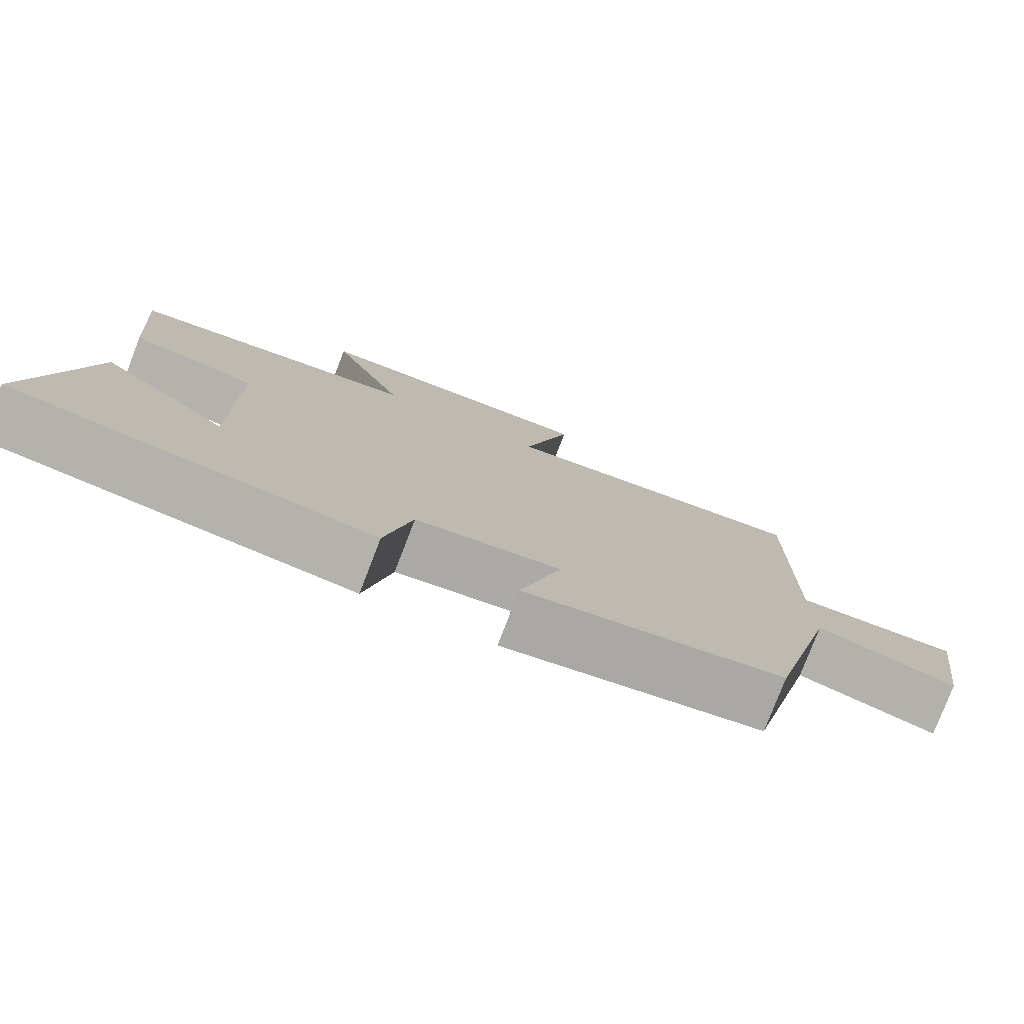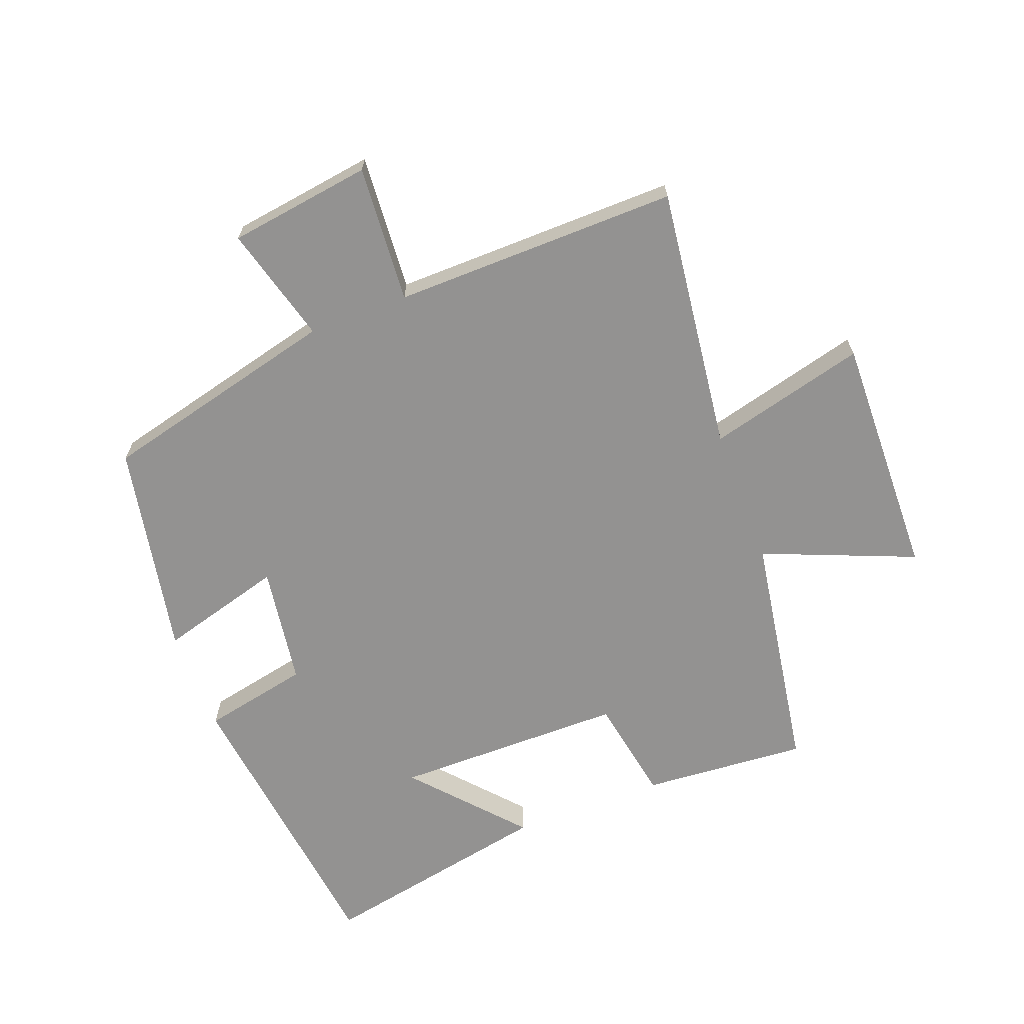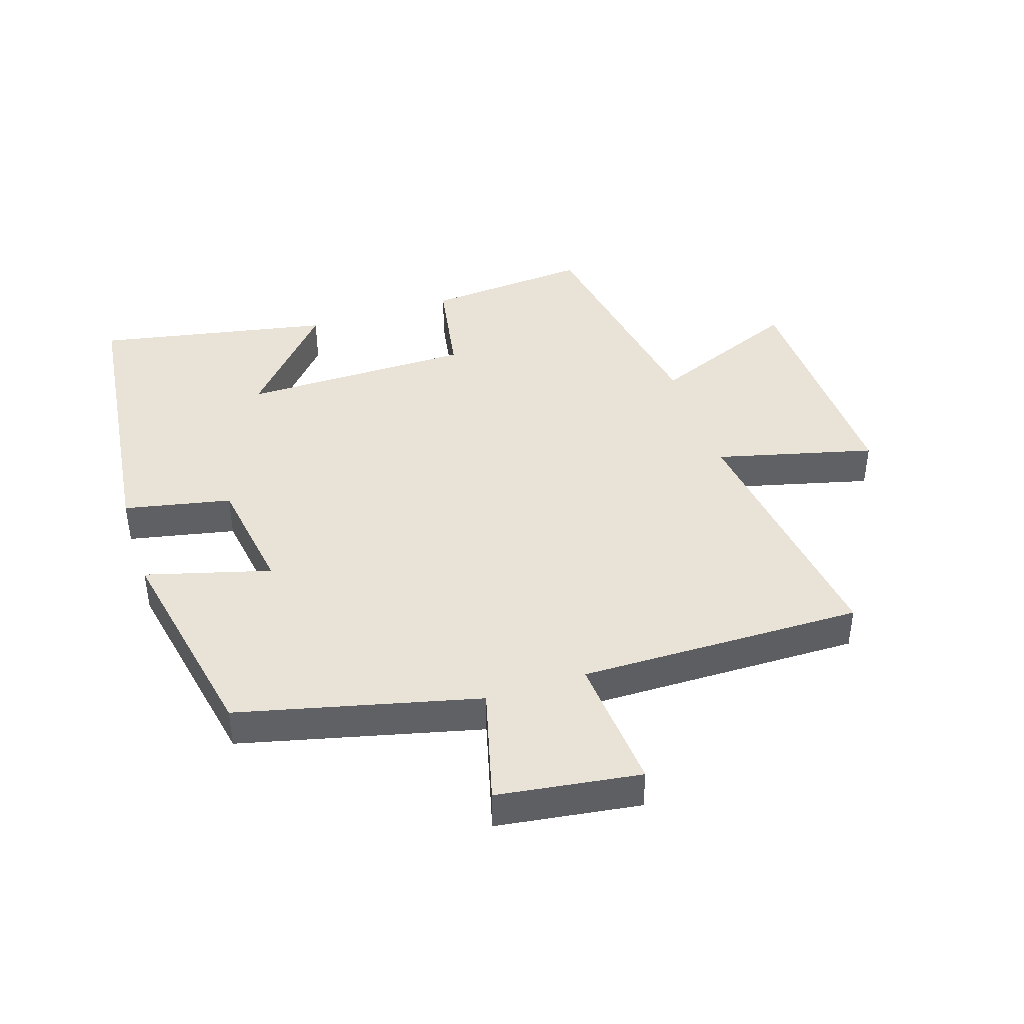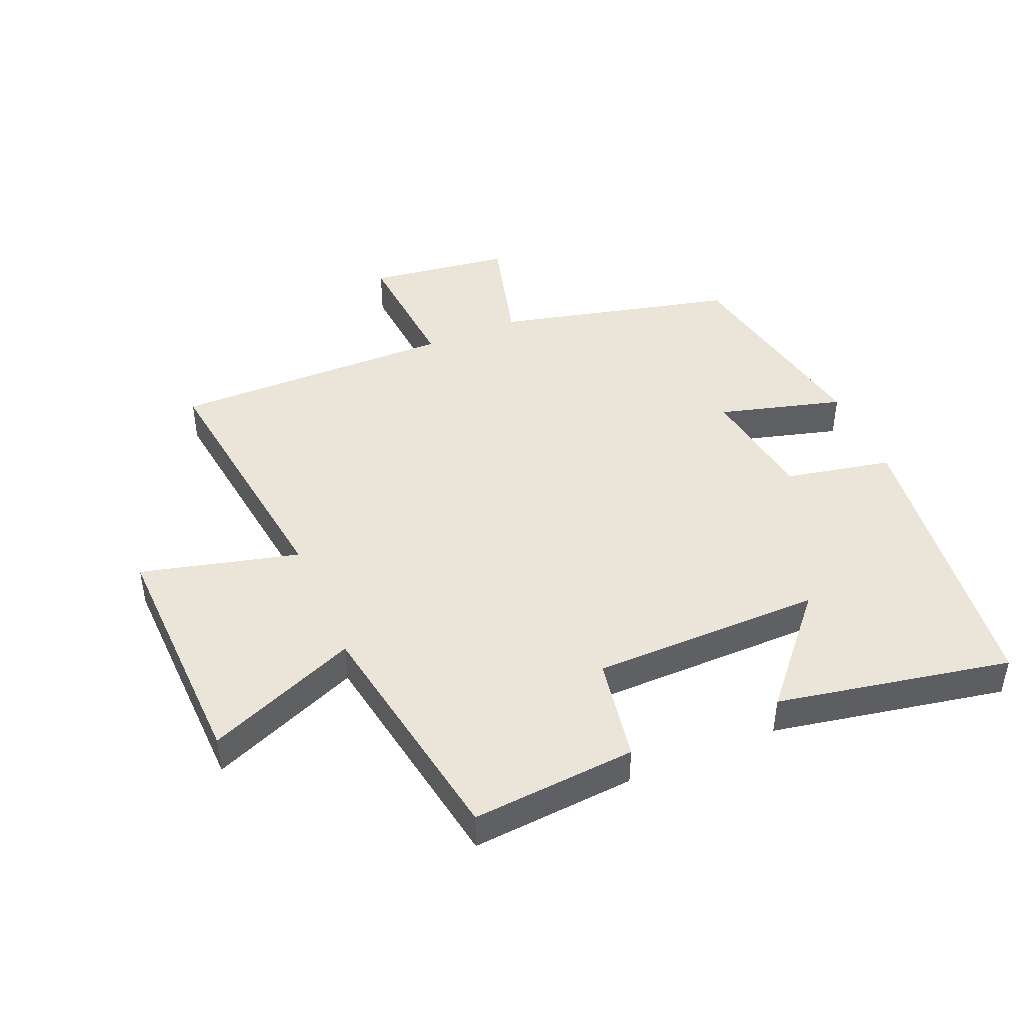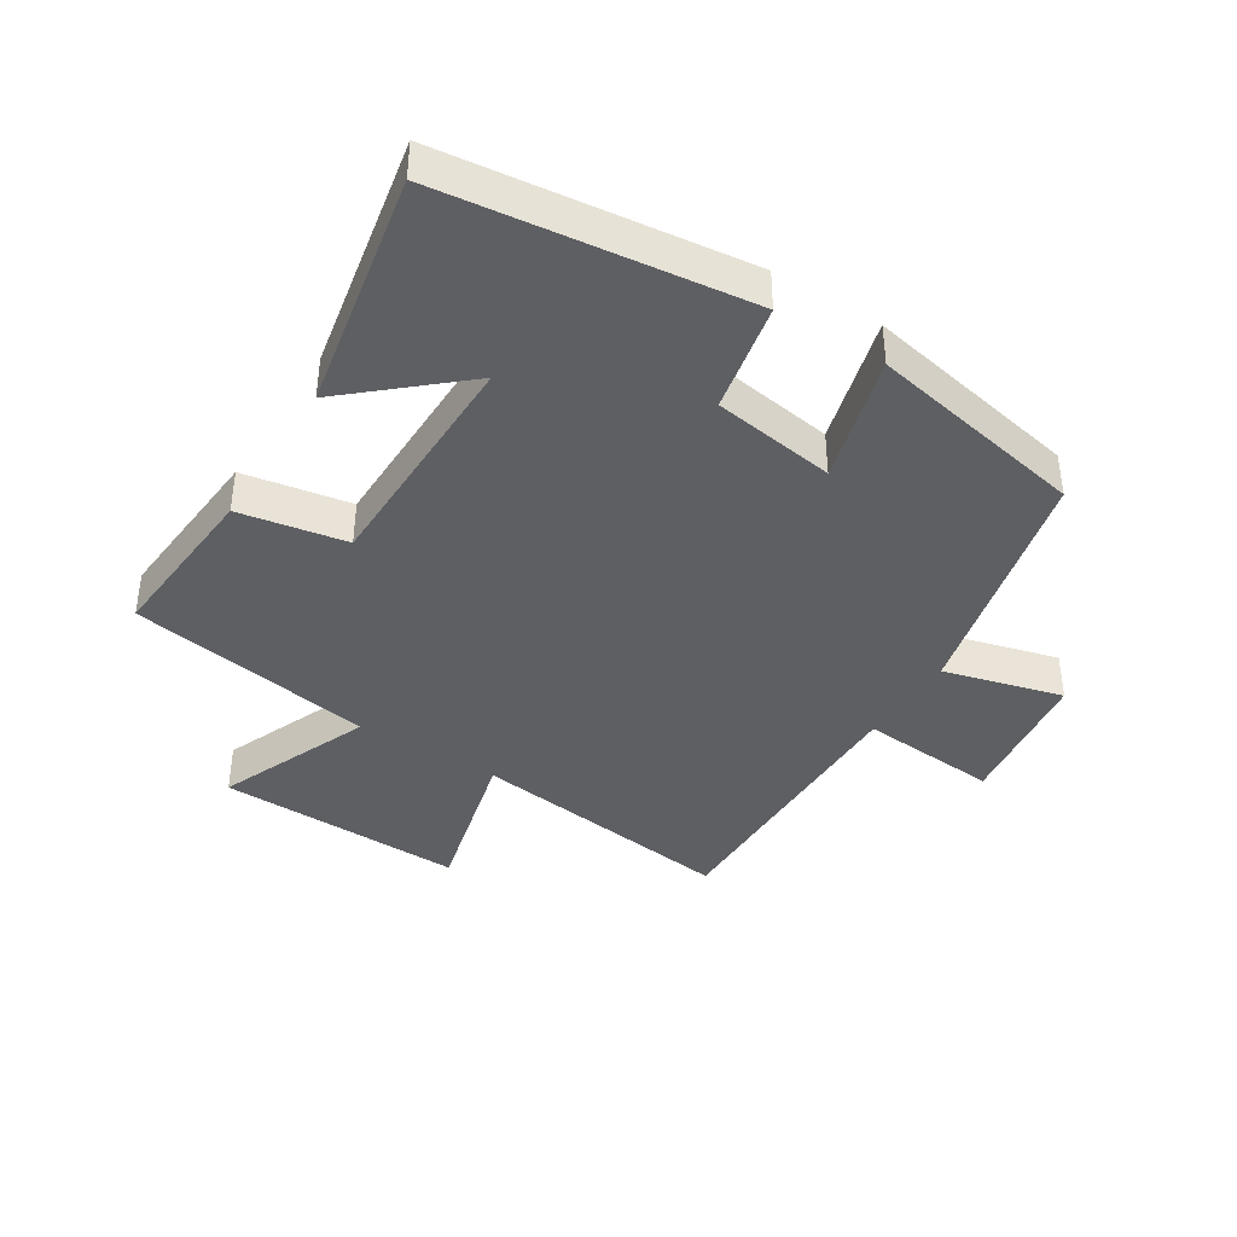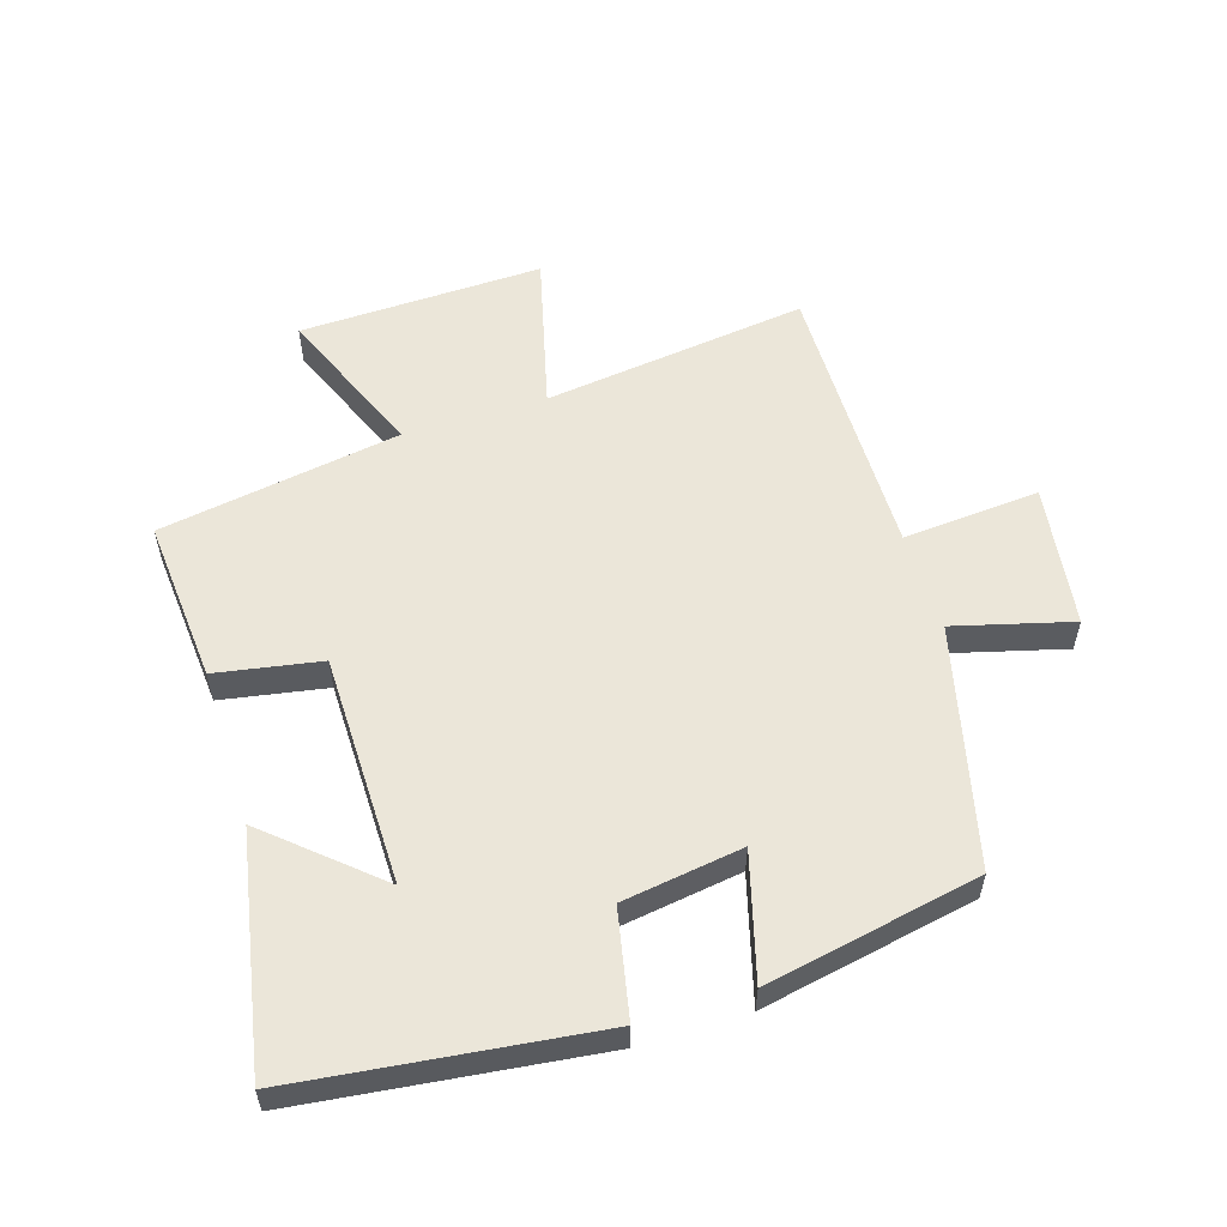
<metadata>
{"format":"obj","ext":"obj","renderer":"f3d","projection":"perspective","resolution":1024,"background":"white","views":[{"elev":-78.6,"azim":158.9,"up":"+Z"},{"elev":-66.5,"azim":-69.1,"up":"+Y"},{"elev":41.9,"azim":-108.2,"up":"+Y"},{"elev":44.7,"azim":66.8,"up":"+Y"},{"elev":-39.9,"azim":147.7,"up":"+Y"},{"elev":56.1,"azim":162.5,"up":"+Y"}]}
</metadata>
<code>
v 0.52 0.07 0.437
v 0.5 0.07 0.176
v 0.334 0.07 0.146
v 0.332 0.07 -0.22
v 0.5 0.07 -0.072
v 0.572 0.07 -0.442
v 0.102 0.07 -0.5
v 0.067 0.07 -0.331
v -0.123 0.07 -0.303
v -0.068 0.07 -0.5
v -0.407 0.07 -0.435
v -0.5 0.07 -0.057
v -0.685 0.07 -0.107
v -0.717 0.07 0.119
v -0.5 0.07 0.103
v -0.506 0.07 0.553
v -0.087 0.07 0.5
v -0.151 0.07 0.75
v 0.235 0.07 0.74
v 0.137 0.07 0.5
v 0.52 0 0.437
v 0.5 0 0.176
v 0.334 0 0.146
v 0.332 0 -0.22
v 0.5 0 -0.072
v 0.572 0 -0.442
v 0.102 0 -0.5
v 0.067 0 -0.331
v -0.123 0 -0.303
v -0.068 0 -0.5
v -0.407 0 -0.435
v -0.5 0 -0.057
v -0.685 0 -0.107
v -0.717 0 0.119
v -0.5 0 0.103
v -0.506 0 0.553
v -0.087 0 0.5
v -0.151 0 0.75
v 0.235 0 0.74
v 0.137 0 0.5
f 17 18 19 20
f 17 20 1 2
f 15 16 17 2
f 12 13 14 15
f 9 10 11 12
f 8 9 12 15
f 6 7 8
f 4 5 6
f 4 6 8 15
f 15 2 3
f 3 4 15
f 40 39 38 37
f 22 21 40 37
f 22 37 36 35
f 35 34 33 32
f 32 31 30 29
f 35 32 29 28
f 28 27 26
f 26 25 24
f 35 28 26 24
f 23 22 35
f 35 24 23
f 1 21 22 2
f 2 22 23 3
f 3 23 24 4
f 4 24 25 5
f 5 25 26 6
f 6 26 27 7
f 7 27 28 8
f 8 28 29 9
f 9 29 30 10
f 10 30 31 11
f 11 31 32 12
f 12 32 33 13
f 13 33 34 14
f 14 34 35 15
f 15 35 36 16
f 16 36 37 17
f 17 37 38 18
f 18 38 39 19
f 19 39 40 20
f 20 40 21 1

</code>
